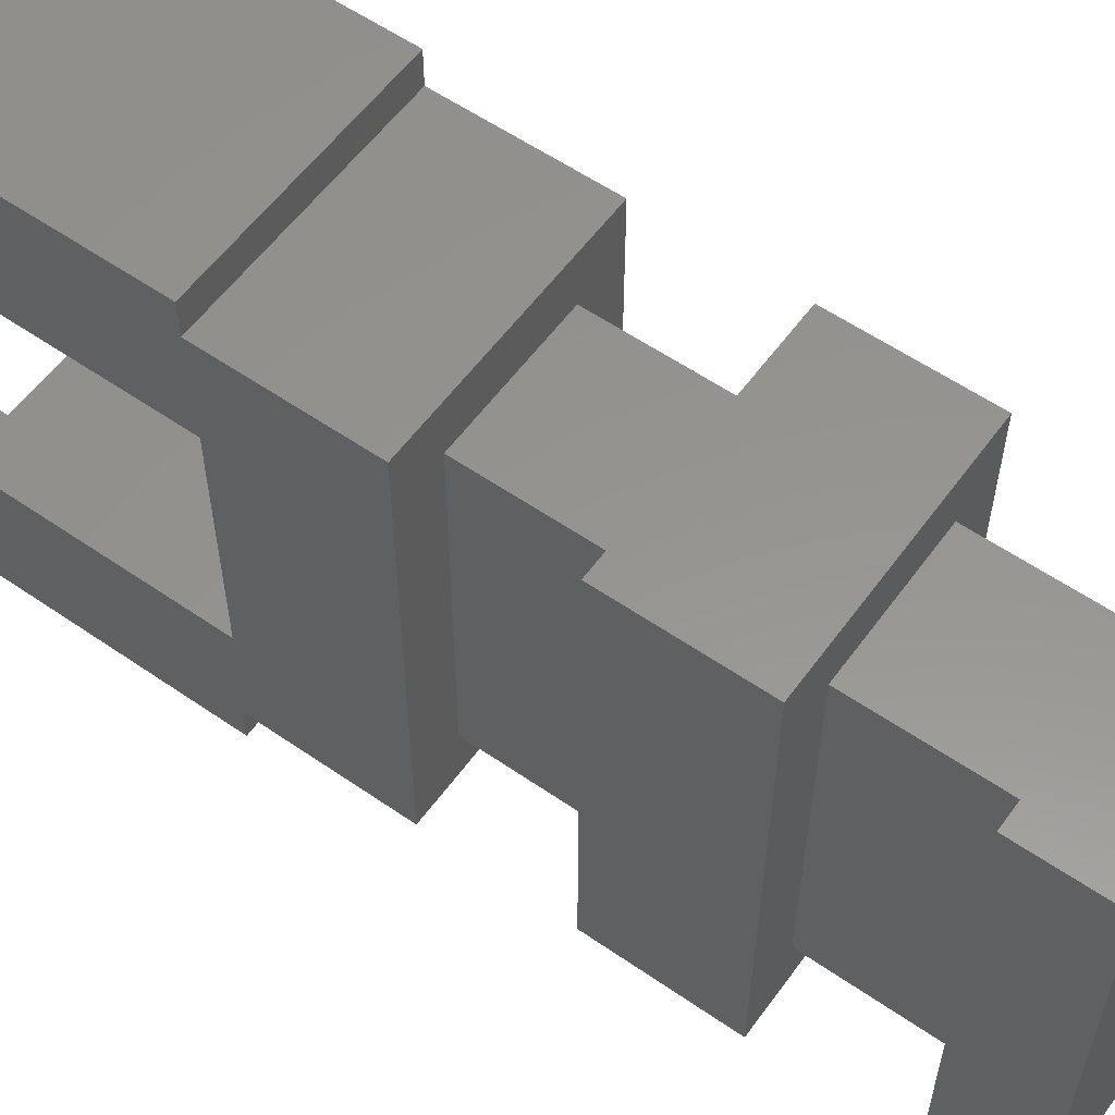
<metadata>
{"format":"stl","ext":"stl","renderer":"f3d","projection":"perspective","resolution":1024,"background":"white","views":[{"elev":57.4,"azim":125.7,"up":"+Y"}]}
</metadata>
<code>
# stl→obj: 416 verts, 828 faces
v -1.75 3.25 2.75
v 1.75 3.75 2.75
v 1.75 3.25 2.75
v -1.75 3.75 2.75
v -1.75 -3.75 2.75
v 1.75 -3.25 2.75
v 1.75 -3.75 2.75
v -1.75 -3.25 2.75
v -1.75 -3.25 -6.75
v -1.75 3.25 -5.5
v -1.75 3.25 -6.75
v -1.75 -3.25 -5.5
v -1.75 3.25 0.5
v -1.75 1.75 2.719
v -1.75 -1.75 2.719
v -1.75 -3.25 0.5
v -1.75 -1.75 6.75
v -1.75 -3.75 6.75
v -1.75 3.75 6.75
v -1.75 1.75 6.75
v -1.75 -3.25 -3.5
v -1.75 3.25 -1.5
v -1.75 3.25 -3.5
v -1.75 -3.25 -1.5
v 1.75 3.75 6.75
v 1 2.5 6.75
v 1.75 1.75 6.75
v -1 2.5 6.75
v -1 1.75 6.75
v 1 1.75 6.75
v -1 -1.75 6.75
v -1 -2.5 6.75
v 1 -2.5 6.75
v 1.75 -1.75 6.75
v 1 -1.75 6.75
v 1.75 -3.75 6.75
v 1.75 -3.25 -5.5
v 1.75 3.25 -6.75
v 1.75 3.25 -5.5
v 1.75 -3.25 -6.75
v 1.75 -1.75 2.719
v 1.75 1.75 2.719
v 1.75 3.25 0.5
v 1.75 -3.25 0.5
v 1.75 -3.25 -1.5
v 1.75 3.25 -3.5
v 1.75 3.25 -1.5
v 1.75 -3.25 -3.5
v -0.5 2.5 4.884
v -0.4633 1.75 4.864
v -0.4633 2.5 4.864
v -0.5 1.75 4.884
v -0.5 -1.75 4.884
v -0.4633 -2.5 4.864
v -0.4633 -1.75 4.864
v -0.5 -2.5 4.884
v 0.02094 -1.75 4.75
v 0.06279 -2.5 4.752
v 0.06279 -1.75 4.752
v 0.02094 -2.5 4.75
v 0.02094 2.5 4.75
v 0.06279 1.75 4.752
v 0.06279 2.5 4.752
v 0.02094 1.75 4.75
v -0.9444 1.75 5.421
v -0.9298 2.5 5.382
v -0.9444 2.5 5.421
v -0.9298 1.75 5.382
v -0.9444 -2.5 5.421
v -0.9298 -1.75 5.382
v -0.9444 -1.75 5.421
v -0.9298 -2.5 5.382
v -0.5707 -1.75 4.929
v -0.5358 -2.5 4.906
v -0.5358 -1.75 4.906
v -0.5707 -2.5 4.929
v -0.5707 2.5 4.929
v -0.5358 1.75 4.906
v -0.5358 2.5 4.906
v -0.5707 1.75 4.929
v -0.9921 1.75 5.625
v -0.986 2.5 5.583
v -0.9921 2.5 5.625
v -0.986 1.75 5.583
v -0.9921 -2.5 5.625
v -0.986 -1.75 5.583
v -0.9921 -1.75 5.625
v -0.986 -2.5 5.583
v -1 2.5 5.75
v -1 1.75 5.75
v -1 -1.75 5.75
v -1 -2.5 5.75
v 0.2689 2.5 4.787
v 0.309 1.75 4.799
v 0.309 2.5 4.799
v 0.2689 1.75 4.787
v 0.2689 -1.75 4.787
v 0.309 -2.5 4.799
v 0.309 -1.75 4.799
v 0.2689 -2.5 4.787
v 0.8554 1.75 5.232
v 0.8763 2.5 5.268
v 0.8554 2.5 5.232
v 0.8763 1.75 5.268
v 0.8554 -2.5 5.232
v 0.8763 -1.75 5.268
v 0.8554 -1.75 5.232
v 0.8763 -2.5 5.268
v -0.9991 -1.75 5.708
v -0.9991 -2.5 5.708
v -0.9991 2.5 5.708
v -0.9991 1.75 5.708
v 0.9921 1.75 5.625
v 0.9965 2.5 5.666
v 0.9921 2.5 5.625
v 0.9965 1.75 5.666
v 0.9921 -2.5 5.625
v 0.9965 -1.75 5.666
v 0.9921 -1.75 5.625
v 0.9965 -2.5 5.666
v 0.809 -2.5 5.162
v 0.8329 -1.75 5.197
v 0.809 -1.75 5.162
v 0.8329 -2.5 5.197
v 0.809 1.75 5.162
v 0.8329 2.5 5.197
v 0.809 2.5 5.162
v 0.8329 1.75 5.197
v 1 -2.5 5.75
v 1 -1.75 5.75
v 1 1.75 5.75
v 1 2.5 5.75
v 0.1874 -1.75 4.768
v 0.2283 -2.5 4.776
v 0.2283 -1.75 4.776
v 0.1874 -2.5 4.768
v 0.1874 2.5 4.768
v 0.2283 1.75 4.776
v 0.2283 2.5 4.776
v 0.1874 1.75 4.768
v -0.2689 2.5 4.787
v -0.2283 1.75 4.776
v -0.2283 2.5 4.776
v -0.2689 1.75 4.787
v -0.2689 -1.75 4.787
v -0.2283 -2.5 4.776
v -0.2283 -1.75 4.776
v -0.2689 -2.5 4.787
v 0.9573 1.75 5.461
v 0.9686 2.5 5.501
v 0.9573 2.5 5.461
v 0.9686 1.75 5.501
v 0.9573 -2.5 5.461
v 0.9686 -1.75 5.501
v 0.9573 -1.75 5.461
v 0.9686 -2.5 5.501
v 0.757 -2.5 5.097
v 0.7837 -1.75 5.129
v 0.757 -1.75 5.097
v 0.7837 -2.5 5.129
v 0.757 1.75 5.097
v 0.7837 2.5 5.129
v 0.757 2.5 5.097
v 0.7837 1.75 5.129
v 0.9444 -2.5 5.421
v 0.9444 -1.75 5.421
v 0.9444 1.75 5.421
v 0.9444 2.5 5.421
v -0.9965 -2.5 5.666
v -0.9965 -1.75 5.666
v -0.9965 1.75 5.666
v -0.9965 2.5 5.666
v -0.8554 -2.5 5.232
v -0.8329 -1.75 5.197
v -0.8554 -1.75 5.232
v -0.8329 -2.5 5.197
v -0.8554 1.75 5.232
v -0.8329 2.5 5.197
v -0.8554 2.5 5.232
v -0.8329 1.75 5.197
v 0.6997 1.75 5.036
v 0.729 2.5 5.065
v 0.6997 2.5 5.036
v 0.729 1.75 5.065
v 0.6997 -2.5 5.036
v 0.729 -1.75 5.065
v 0.6997 -1.75 5.036
v 0.729 -2.5 5.065
v -0.309 -1.75 4.799
v -0.309 -2.5 4.799
v -0.309 2.5 4.799
v -0.309 1.75 4.799
v -0.729 -2.5 5.065
v -0.6997 -1.75 5.036
v -0.729 -1.75 5.065
v -0.6997 -2.5 5.036
v -0.729 1.75 5.065
v -0.6997 2.5 5.036
v -0.729 2.5 5.065
v -0.6997 1.75 5.036
v -0.1461 2.5 4.761
v -0.1045 1.75 4.755
v -0.1045 2.5 4.755
v -0.1461 1.75 4.761
v -0.1461 -1.75 4.761
v -0.1045 -2.5 4.755
v -0.1045 -1.75 4.755
v -0.1461 -2.5 4.761
v 0.9298 -2.5 5.382
v 0.9298 -1.75 5.382
v 0.9298 1.75 5.382
v 0.9298 2.5 5.382
v -0.6691 -2.5 5.007
v -0.6691 -1.75 5.007
v -0.6691 1.75 5.007
v -0.6691 2.5 5.007
v -0.1874 2.5 4.768
v -0.1874 1.75 4.768
v -0.1874 -1.75 4.768
v -0.1874 -2.5 4.768
v -0.06279 2.5 4.752
v -0.02094 1.75 4.75
v -0.02094 2.5 4.75
v -0.06279 1.75 4.752
v -0.06279 -1.75 4.752
v -0.02094 -2.5 4.75
v -0.02094 -1.75 4.75
v -0.06279 -2.5 4.752
v -0.6374 -2.5 4.979
v -0.6374 -1.75 4.979
v -0.6374 1.75 4.979
v -0.6374 2.5 4.979
v -0.9781 -2.5 5.542
v -0.9686 -1.75 5.501
v -0.9781 -1.75 5.542
v -0.9686 -2.5 5.501
v -0.9781 1.75 5.542
v -0.9686 2.5 5.501
v -0.9781 2.5 5.542
v -0.9686 1.75 5.501
v -0.9135 2.5 5.343
v -0.9135 1.75 5.343
v -0.9135 -1.75 5.343
v -0.9135 -2.5 5.343
v 0.5707 -1.75 4.929
v 0.6046 -2.5 4.953
v 0.6046 -1.75 4.953
v 0.5707 -2.5 4.929
v 0.5707 2.5 4.929
v 0.6046 1.75 4.953
v 0.6046 2.5 4.953
v 0.5707 1.75 4.929
v -0.8957 2.5 5.305
v -0.8957 1.75 5.305
v -0.8957 -1.75 5.305
v -0.8957 -2.5 5.305
v 0.3875 -1.75 4.828
v 0.4258 -2.5 4.845
v 0.4258 -1.75 4.845
v 0.3875 -2.5 4.828
v 0.3875 2.5 4.828
v 0.4258 1.75 4.845
v 0.4258 2.5 4.845
v 0.3875 1.75 4.828
v -0.8763 -1.75 5.268
v -0.8763 -2.5 5.268
v -0.8763 2.5 5.268
v -0.8763 1.75 5.268
v -0.4258 1.75 4.845
v -0.4258 2.5 4.845
v -0.4258 -2.5 4.845
v -0.4258 -1.75 4.845
v 0.1045 -2.5 4.755
v 0.1045 -1.75 4.755
v 0.1045 1.75 4.755
v 0.1045 2.5 4.755
v 0.1461 -1.75 4.761
v 0.1461 -2.5 4.761
v 0.1461 2.5 4.761
v 0.1461 1.75 4.761
v -0.757 -2.5 5.097
v -0.757 -1.75 5.097
v -0.757 1.75 5.097
v -0.757 2.5 5.097
v 0.9991 1.75 5.708
v 0.9991 2.5 5.708
v 0.9991 -2.5 5.708
v 0.9991 -1.75 5.708
v -0.7837 -2.5 5.129
v -0.7837 -1.75 5.129
v -0.7837 1.75 5.129
v -0.7837 2.5 5.129
v 0.986 2.5 5.583
v 0.9781 2.5 5.542
v -0.9573 2.5 5.461
v 0.9135 2.5 5.343
v 0.8957 2.5 5.305
v -0.809 2.5 5.162
v 0.6691 2.5 5.007
v 0.6374 2.5 4.979
v -0.6046 2.5 4.953
v 0.5358 2.5 4.906
v 0.5 2.5 4.884
v 0.4633 2.5 4.864
v -0.3875 2.5 4.828
v -0.3486 2.5 4.813
v 0.3486 2.5 4.813
v 0.6691 -1.75 5.007
v 0.6691 -2.5 5.007
v 0.6691 1.75 5.007
v 0.8957 1.75 5.305
v 0.8957 -1.75 5.305
v 0.8957 -2.5 5.305
v 0.5 1.75 4.884
v 0.4633 1.75 4.864
v 0.4633 -1.75 4.864
v 0.5 -2.5 4.884
v 0.5 -1.75 4.884
v 0.4633 -2.5 4.864
v -0.3875 1.75 4.828
v -0.3875 -2.5 4.828
v -0.3875 -1.75 4.828
v -0.3486 -2.5 4.813
v -0.3486 -1.75 4.813
v -0.3486 1.75 4.813
v 0.6374 -2.5 4.979
v 0.6374 -1.75 4.979
v 0.6374 1.75 4.979
v -0.9573 1.75 5.461
v -0.9573 -2.5 5.461
v -0.9573 -1.75 5.461
v -0.809 1.75 5.162
v -0.809 -1.75 5.162
v -0.809 -2.5 5.162
v -0.6046 -1.75 4.953
v -0.6046 -2.5 4.953
v -0.6046 1.75 4.953
v 0.9781 1.75 5.542
v 0.986 1.75 5.583
v 0.9781 -2.5 5.542
v 0.986 -1.75 5.583
v 0.9781 -1.75 5.542
v 0.986 -2.5 5.583
v 0.3486 -1.75 4.813
v 0.3486 -2.5 4.813
v 0.3486 1.75 4.813
v 0.9135 1.75 5.343
v 0.9135 -1.75 5.343
v 0.9135 -2.5 5.343
v 0.5358 1.75 4.906
v 0.5358 -2.5 4.906
v 0.5358 -1.75 4.906
v 0.07329 1.75 2.251
v 0.2198 -1.75 2.257
v 0.2198 1.75 2.257
v 0.07329 -1.75 2.251
v -1.49 1.75 2.583
v -1.356 -1.75 2.523
v -1.356 1.75 2.523
v -1.49 -1.75 2.583
v 0.7992 1.75 2.342
v 0.9412 -1.75 2.379
v 0.9412 1.75 2.379
v 0.7992 -1.75 2.342
v 1.622 1.75 2.648
v 1.622 -1.75 2.648
v 0.5113 1.75 2.288
v 0.6558 -1.75 2.312
v 0.6558 1.75 2.312
v 0.5113 -1.75 2.288
v -1.22 -1.75 2.47
v -1.22 1.75 2.47
v -0.5113 1.75 2.288
v -0.3658 -1.75 2.269
v -0.3658 1.75 2.269
v -0.5113 -1.75 2.288
v -0.2198 1.75 2.257
v -0.07329 -1.75 2.251
v -0.07329 1.75 2.251
v -0.2198 -1.75 2.257
v -0.7992 1.75 2.342
v -0.6558 -1.75 2.312
v -0.6558 1.75 2.312
v -0.7992 -1.75 2.342
v -1.082 1.75 2.421
v -0.9412 -1.75 2.379
v -0.9412 1.75 2.379
v -1.082 -1.75 2.421
v 1.082 -1.75 2.421
v 1.082 1.75 2.421
v -1.622 -1.75 2.648
v -1.622 1.75 2.648
v 0.3658 -1.75 2.269
v 0.3658 1.75 2.269
v 1.22 -1.75 2.47
v 1.356 -1.75 2.523
v 1.49 -1.75 2.583
v 1.22 1.75 2.47
v 1.356 1.75 2.523
v 1.49 1.75 2.583
v 1 2.5 -5.5
v -1 2.5 -5.5
v -1 -2.5 -5.5
v 1 -2.5 -5.5
v 1 -2.5 -3.5
v -1 -2.5 -3.5
v -1 2.5 -3.5
v 1 2.5 -3.5
v 1 2.5 -1.5
v -1 2.5 -1.5
v -1 -2.5 -1.5
v 1 -2.5 -1.5
v 1 -2.5 0.5
v -1 -2.5 0.5
v -1 2.5 0.5
v 1 2.5 0.5
f 1 2 3
f 2 1 4
f 5 6 7
f 6 5 8
f 9 10 11
f 10 9 12
f 13 14 1
f 13 15 14
f 16 15 13
f 8 15 16
f 15 8 17
f 18 8 5
f 8 18 17
f 1 19 4
f 20 1 14
f 1 20 19
f 21 22 23
f 22 21 24
f 25 26 27
f 25 28 26
f 19 28 25
f 20 28 19
f 28 20 29
f 27 26 30
f 31 17 32
f 33 34 35
f 34 33 36
f 32 36 33
f 32 18 36
f 18 32 17
f 2 19 25
f 19 2 4
f 37 38 39
f 38 37 40
f 34 6 41
f 36 6 34
f 6 36 7
f 25 3 2
f 27 3 25
f 42 3 27
f 3 42 43
f 41 43 42
f 44 41 6
f 41 44 43
f 45 46 47
f 46 45 48
f 5 36 18
f 36 5 7
f 9 38 40
f 38 9 11
f 38 10 39
f 10 38 11
f 43 1 3
f 1 43 13
f 46 22 47
f 22 46 23
f 9 37 12
f 37 9 40
f 16 6 8
f 6 16 44
f 21 45 24
f 45 21 48
f 49 50 51
f 50 49 52
f 53 54 55
f 54 53 56
f 57 58 59
f 58 57 60
f 61 62 63
f 62 61 64
f 65 66 67
f 66 65 68
f 69 70 71
f 70 69 72
f 73 74 75
f 74 73 76
f 77 78 79
f 78 77 80
f 81 82 83
f 82 81 84
f 85 86 87
f 86 85 88
f 29 89 28
f 89 29 90
f 32 91 31
f 91 32 92
f 93 94 95
f 94 93 96
f 97 98 99
f 98 97 100
f 101 102 103
f 102 101 104
f 105 106 107
f 106 105 108
f 92 109 91
f 109 92 110
f 90 111 89
f 111 90 112
f 113 114 115
f 114 113 116
f 117 118 119
f 118 117 120
f 121 122 123
f 122 121 124
f 125 126 127
f 126 125 128
f 129 35 130
f 35 129 33
f 131 26 132
f 26 131 30
f 133 134 135
f 134 133 136
f 137 138 139
f 138 137 140
f 141 142 143
f 142 141 144
f 145 146 147
f 146 145 148
f 79 52 49
f 52 79 78
f 75 56 53
f 56 75 74
f 149 150 151
f 150 149 152
f 153 154 155
f 154 153 156
f 157 158 159
f 158 157 160
f 161 162 163
f 162 161 164
f 165 155 166
f 155 165 153
f 167 151 168
f 151 167 149
f 169 87 170
f 87 169 85
f 171 83 172
f 83 171 81
f 173 174 175
f 174 173 176
f 177 178 179
f 178 177 180
f 110 170 109
f 170 110 169
f 112 172 111
f 172 112 171
f 181 182 183
f 182 181 184
f 185 186 187
f 186 185 188
f 189 148 145
f 148 189 190
f 191 144 141
f 144 191 192
f 193 194 195
f 194 193 196
f 197 198 199
f 198 197 200
f 201 202 203
f 202 201 204
f 205 206 207
f 206 205 208
f 209 166 210
f 166 209 165
f 211 168 212
f 168 211 167
f 194 213 214
f 213 194 196
f 198 215 216
f 215 198 200
f 217 204 201
f 204 217 218
f 219 208 205
f 208 219 220
f 221 222 223
f 222 221 224
f 225 226 227
f 226 225 228
f 214 229 230
f 229 214 213
f 216 231 232
f 231 216 215
f 233 234 235
f 234 233 236
f 237 238 239
f 238 237 240
f 143 218 217
f 218 143 142
f 147 220 219
f 220 147 146
f 68 241 66
f 241 68 242
f 72 243 70
f 243 72 244
f 245 246 247
f 246 245 248
f 249 250 251
f 250 249 252
f 242 253 241
f 253 242 254
f 244 255 243
f 255 244 256
f 257 258 259
f 258 257 260
f 261 262 263
f 262 261 264
f 256 265 255
f 265 256 266
f 254 267 253
f 267 254 268
f 227 60 57
f 60 227 226
f 223 64 61
f 64 223 222
f 51 269 270
f 269 51 50
f 55 271 272
f 271 55 54
f 59 273 274
f 273 59 58
f 63 275 276
f 275 63 62
f 277 136 133
f 136 277 278
f 279 140 137
f 140 279 280
f 281 195 282
f 195 281 193
f 283 199 284
f 199 283 197
f 285 132 286
f 132 285 131
f 287 130 288
f 130 287 129
f 289 282 290
f 282 289 281
f 291 284 292
f 284 291 283
f 139 96 93
f 96 139 138
f 135 100 97
f 100 135 134
f 89 26 28
f 89 132 26
f 111 132 89
f 111 286 132
f 172 286 111
f 172 114 286
f 83 114 172
f 83 115 114
f 82 115 83
f 82 293 115
f 239 293 82
f 239 294 293
f 238 294 239
f 238 150 294
f 295 150 238
f 295 151 150
f 67 151 295
f 67 168 151
f 66 168 67
f 66 212 168
f 241 212 66
f 241 296 212
f 253 296 241
f 253 297 296
f 267 297 253
f 267 102 297
f 179 102 267
f 179 103 102
f 178 103 179
f 178 126 103
f 298 126 178
f 298 127 126
f 292 127 298
f 292 162 127
f 284 162 292
f 284 163 162
f 199 163 284
f 199 182 163
f 198 182 199
f 198 183 182
f 216 183 198
f 216 299 183
f 232 299 216
f 232 300 299
f 301 300 232
f 301 251 300
f 77 251 301
f 77 249 251
f 79 249 77
f 79 302 249
f 49 302 79
f 49 303 302
f 51 303 49
f 51 304 303
f 270 304 51
f 270 263 304
f 305 263 270
f 305 261 263
f 306 261 305
f 306 307 261
f 191 307 306
f 191 95 307
f 141 95 191
f 141 93 95
f 143 93 141
f 143 139 93
f 217 139 143
f 217 137 139
f 201 137 217
f 201 279 137
f 203 279 201
f 203 276 279
f 221 276 203
f 221 63 276
f 223 63 221
f 63 223 61
f 308 185 187
f 185 308 309
f 299 181 183
f 181 299 310
f 104 297 102
f 297 104 311
f 108 312 106
f 312 108 313
f 304 314 303
f 314 304 315
f 316 317 318
f 317 316 319
f 270 320 305
f 320 270 269
f 272 321 322
f 321 272 271
f 322 323 324
f 323 322 321
f 305 325 306
f 325 305 320
f 247 326 327
f 326 247 246
f 251 328 300
f 328 251 250
f 203 224 221
f 224 203 202
f 207 228 225
f 228 207 206
f 329 67 295
f 67 329 65
f 330 71 331
f 71 330 69
f 180 298 178
f 298 180 332
f 176 333 174
f 333 176 334
f 263 315 304
f 315 263 262
f 259 319 316
f 319 259 258
f 266 175 265
f 175 266 173
f 268 179 267
f 179 268 177
f 240 295 238
f 295 240 329
f 236 331 234
f 331 236 330
f 335 76 73
f 76 335 336
f 301 80 77
f 80 301 337
f 232 337 301
f 337 232 231
f 230 336 335
f 336 230 229
f 188 159 186
f 159 188 157
f 184 163 182
f 163 184 161
f 338 293 294
f 293 338 339
f 340 341 342
f 341 340 343
f 344 260 257
f 260 344 345
f 307 264 261
f 264 307 346
f 343 119 341
f 119 343 117
f 339 115 293
f 115 339 113
f 311 296 297
f 296 311 347
f 313 348 312
f 348 313 349
f 152 294 150
f 294 152 338
f 156 342 154
f 342 156 340
f 160 123 158
f 123 160 121
f 164 127 162
f 127 164 125
f 84 239 82
f 239 84 237
f 88 235 86
f 235 88 233
f 99 345 344
f 345 99 98
f 95 346 307
f 346 95 94
f 347 212 296
f 212 347 211
f 349 210 348
f 210 349 209
f 303 350 302
f 350 303 314
f 318 351 352
f 351 318 317
f 334 290 333
f 290 334 289
f 332 292 298
f 292 332 291
f 324 190 189
f 190 324 323
f 306 192 191
f 192 306 325
f 124 107 122
f 107 124 105
f 128 103 126
f 103 128 101
f 302 252 249
f 252 302 350
f 352 248 245
f 248 352 351
f 116 286 114
f 286 116 285
f 120 288 118
f 288 120 287
f 327 309 308
f 309 327 326
f 300 310 299
f 310 300 328
f 276 280 279
f 280 276 275
f 274 278 277
f 278 274 273
f 129 32 33
f 129 92 32
f 287 92 129
f 287 110 92
f 120 110 287
f 120 169 110
f 117 169 120
f 117 85 169
f 343 85 117
f 343 88 85
f 340 88 343
f 340 233 88
f 156 233 340
f 156 236 233
f 153 236 156
f 153 330 236
f 165 330 153
f 165 69 330
f 209 69 165
f 209 72 69
f 349 72 209
f 349 244 72
f 313 244 349
f 313 256 244
f 108 256 313
f 108 266 256
f 105 266 108
f 105 173 266
f 124 173 105
f 124 176 173
f 121 176 124
f 121 334 176
f 160 334 121
f 160 289 334
f 157 289 160
f 157 281 289
f 188 281 157
f 188 193 281
f 185 193 188
f 185 196 193
f 309 196 185
f 309 213 196
f 326 213 309
f 326 229 213
f 246 229 326
f 246 336 229
f 248 336 246
f 248 76 336
f 351 76 248
f 351 74 76
f 317 74 351
f 317 56 74
f 319 56 317
f 319 54 56
f 258 54 319
f 258 271 54
f 260 271 258
f 260 321 271
f 345 321 260
f 345 323 321
f 98 323 345
f 98 190 323
f 100 190 98
f 100 148 190
f 134 148 100
f 134 146 148
f 136 146 134
f 136 220 146
f 278 220 136
f 278 208 220
f 273 208 278
f 273 206 208
f 58 206 273
f 58 228 206
f 60 228 58
f 228 60 226
f 353 354 355
f 354 353 356
f 357 358 359
f 358 357 360
f 361 362 363
f 362 361 364
f 365 41 42
f 41 365 366
f 367 368 369
f 368 367 370
f 359 371 372
f 371 359 358
f 373 374 375
f 374 373 376
f 377 378 379
f 378 377 380
f 381 382 383
f 382 381 384
f 385 386 387
f 386 385 388
f 363 389 390
f 389 363 362
f 383 376 373
f 376 383 382
f 379 356 353
f 356 379 378
f 14 391 392
f 391 14 15
f 355 393 394
f 393 355 354
f 387 384 381
f 384 387 386
f 392 360 357
f 360 392 391
f 34 130 35
f 34 288 130
f 34 118 288
f 34 119 118
f 34 341 119
f 34 342 341
f 34 154 342
f 34 155 154
f 41 155 34
f 155 41 166
f 166 41 210
f 210 41 348
f 348 41 312
f 312 41 106
f 97 362 135
f 362 97 389
f 99 389 97
f 389 99 395
f 344 395 99
f 395 344 396
f 257 396 344
f 396 257 397
f 259 397 257
f 397 259 366
f 316 366 259
f 366 316 41
f 318 41 316
f 352 41 318
f 245 41 352
f 247 41 245
f 327 41 247
f 308 41 327
f 187 41 308
f 186 41 187
f 159 41 186
f 158 41 159
f 123 41 158
f 122 41 123
f 107 41 122
f 106 41 107
f 91 17 31
f 109 17 91
f 170 17 109
f 87 17 170
f 86 17 87
f 235 17 86
f 234 17 235
f 331 17 234
f 15 331 71
f 15 71 70
f 15 70 243
f 15 243 255
f 15 255 265
f 15 265 175
f 364 135 362
f 135 364 133
f 368 133 364
f 133 368 277
f 370 277 368
f 277 370 274
f 393 274 370
f 274 393 59
f 354 59 393
f 59 354 57
f 356 57 354
f 57 356 227
f 378 227 356
f 227 378 225
f 380 225 378
f 225 380 207
f 374 207 380
f 207 374 205
f 331 15 17
f 174 15 175
f 333 15 174
f 290 15 333
f 282 15 290
f 195 15 282
f 194 15 195
f 376 205 374
f 205 376 219
f 214 15 194
f 382 219 376
f 230 15 214
f 219 382 147
f 335 15 230
f 384 147 382
f 73 15 335
f 147 384 145
f 75 15 73
f 386 145 384
f 53 15 75
f 145 386 189
f 15 53 391
f 388 189 386
f 55 391 53
f 189 388 324
f 391 55 360
f 371 324 388
f 272 360 55
f 324 371 322
f 360 272 358
f 358 322 371
f 322 358 272
f 390 395 398
f 395 390 389
f 375 380 377
f 380 375 374
f 372 388 385
f 388 372 371
f 399 397 400
f 397 399 396
f 398 396 399
f 396 398 395
f 369 364 361
f 364 369 368
f 394 370 367
f 370 394 393
f 400 366 365
f 366 400 397
f 20 90 29
f 20 112 90
f 20 171 112
f 20 81 171
f 20 84 81
f 20 237 84
f 20 240 237
f 20 329 240
f 14 329 20
f 329 14 65
f 65 14 68
f 68 14 242
f 242 14 254
f 254 14 268
f 144 387 142
f 387 144 385
f 192 385 144
f 385 192 372
f 325 372 192
f 372 325 359
f 320 359 325
f 359 320 357
f 269 357 320
f 357 269 392
f 50 392 269
f 392 50 14
f 52 14 50
f 78 14 52
f 80 14 78
f 337 14 80
f 231 14 337
f 215 14 231
f 200 14 215
f 197 14 200
f 283 14 197
f 291 14 283
f 332 14 291
f 180 14 332
f 177 14 180
f 268 14 177
f 131 27 30
f 285 27 131
f 116 27 285
f 113 27 116
f 339 27 113
f 338 27 339
f 152 27 338
f 149 27 152
f 42 149 167
f 42 167 211
f 42 211 347
f 42 347 311
f 42 311 104
f 42 104 101
f 381 142 387
f 142 381 218
f 383 218 381
f 218 383 204
f 373 204 383
f 204 373 202
f 375 202 373
f 202 375 224
f 377 224 375
f 224 377 222
f 379 222 377
f 222 379 64
f 353 64 379
f 64 353 62
f 355 62 353
f 62 355 275
f 394 275 355
f 275 394 280
f 149 42 27
f 128 42 101
f 125 42 128
f 164 42 125
f 161 42 164
f 184 42 161
f 181 42 184
f 367 280 394
f 280 367 140
f 310 42 181
f 369 140 367
f 328 42 310
f 140 369 138
f 250 42 328
f 361 138 369
f 252 42 250
f 138 361 96
f 350 42 252
f 363 96 361
f 314 42 350
f 96 363 94
f 42 314 365
f 390 94 363
f 315 365 314
f 94 390 346
f 365 315 400
f 398 346 390
f 262 400 315
f 346 398 264
f 400 262 399
f 399 264 398
f 264 399 262
f 39 401 37
f 39 402 401
f 402 10 403
f 10 402 39
f 404 37 401
f 403 37 404
f 403 12 37
f 12 403 10
f 48 405 46
f 48 406 405
f 406 21 407
f 21 406 48
f 408 46 405
f 407 46 408
f 407 23 46
f 23 407 21
f 403 407 402
f 407 403 406
f 401 407 408
f 407 401 402
f 405 401 408
f 401 405 404
f 403 405 406
f 405 403 404
f 47 409 45
f 47 410 409
f 410 22 411
f 22 410 47
f 412 45 409
f 411 45 412
f 411 24 45
f 24 411 22
f 44 413 43
f 44 414 413
f 414 16 415
f 16 414 44
f 416 43 413
f 415 43 416
f 415 13 43
f 13 415 16
f 411 415 410
f 415 411 414
f 409 415 416
f 415 409 410
f 413 409 416
f 409 413 412
f 411 413 414
f 413 411 412

</code>
